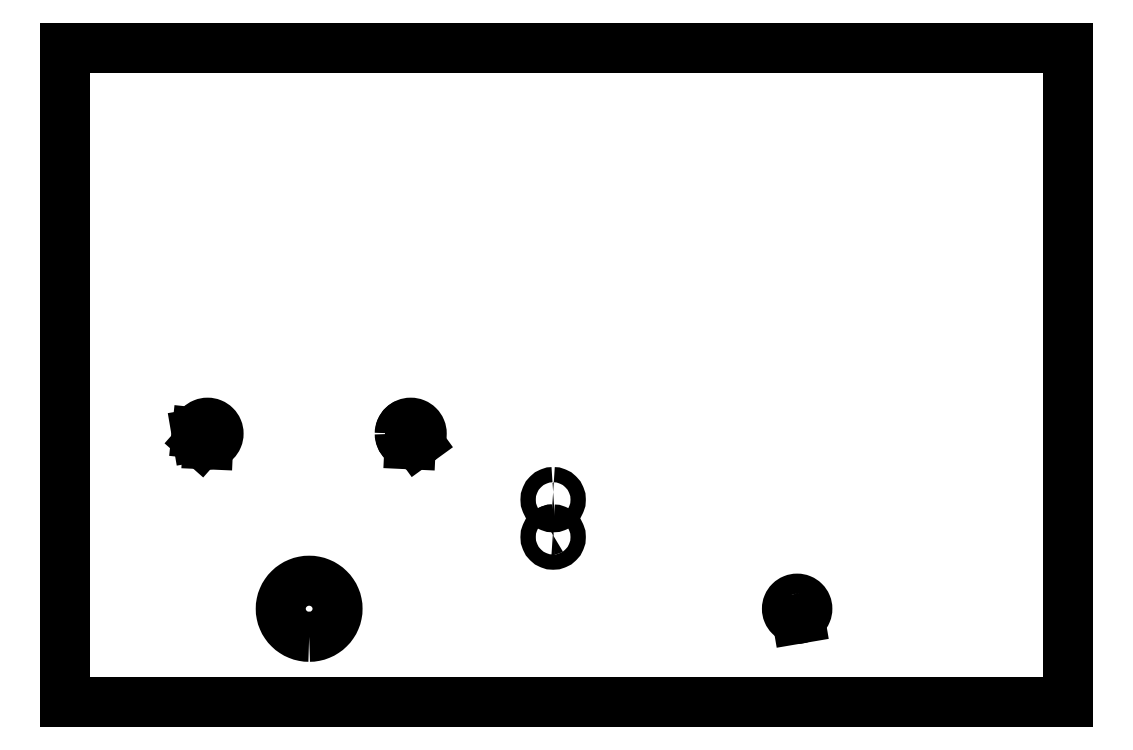
<metadata>
{"format":"dxf","ext":"dxf","renderer":"ezdxf+matplotlib","layout":"modelspace","background":"white","min_lineweight":24,"dpi":150}
</metadata>
<code>
0
SECTION
2
ENTITIES
0
SPLINE
8
0
210
0
220
0
230
1
70
    11
71
     3
72
    39
73
    35
74
     0
42
1e-08
43
1e-08
40
0
40
0
40
0
40
0
40
0.03123
40
0.0625
40
0.09375
40
0.125
40
0.1563
40
0.1875
40
0.2188
40
0.25
40
0.2812
40
0.3125
40
0.3437
40
0.375
40
0.4062
40
0.4375
40
0.4688
40
0.5
40
0.5312
40
0.5625
40
0.5937
40
0.625
40
0.6563
40
0.6875
40
0.7188
40
0.75
40
0.7812
40
0.8125
40
0.8437
40
0.875
40
0.9062
40
0.9375
40
0.9688
40
1
40
1
40
1
40
1
10
78.29
20
-84
30
0
10
77.69
20
-84
30
0
10
76.51
20
-83.89
30
0
10
74.8
20
-83.37
30
0
10
73.22
20
-82.54
30
0
10
71.83
20
-81.42
30
0
10
70.68
20
-80.05
30
0
10
69.82
20
-78.48
30
0
10
69.29
20
-76.78
30
0
10
69.11
20
-75
30
0
10
69.29
20
-73.23
30
0
10
69.82
20
-71.52
30
0
10
70.68
20
-69.95
30
0
10
71.83
20
-68.59
30
0
10
73.21
20
-67.46
30
0
10
74.79
20
-66.63
30
0
10
76.5
20
-66.11
30
0
10
78.28
20
-65.94
30
0
10
80.06
20
-66.11
30
0
10
81.76
20
-66.63
30
0
10
83.35
20
-67.46
30
0
10
84.73
20
-68.58
30
0
10
85.88
20
-69.95
30
0
10
86.74
20
-71.52
30
0
10
87.28
20
-73.22
30
0
10
87.45
20
-75
30
0
10
87.28
20
-76.77
30
0
10
86.74
20
-78.48
30
0
10
85.89
20
-80.05
30
0
10
84.74
20
-81.41
30
0
10
83.35
20
-82.54
30
0
10
81.77
20
-83.37
30
0
10
80.06
20
-83.89
30
0
10
78.88
20
-84
30
0
10
78.29
20
-84
30
0
0
SPLINE
8
0
210
0
220
0
230
1
70
    11
71
     3
72
    36
73
    32
74
     0
42
1e-08
43
1e-08
40
0
40
0
40
0
40
0
40
0.06249
40
0.06251
40
0.125
40
0.125
40
0.1875
40
0.1875
40
0.25
40
0.25
40
0.3125
40
0.3125
40
0.375
40
0.375
40
0.4375
40
0.4375
40
0.5
40
0.5625
40
0.5625
40
0.625
40
0.625
40
0.6875
40
0.6875
40
0.75
40
0.8125
40
0.8125
40
0.875
40
0.875
40
0.9375
40
0.9375
40
1
40
1
40
1
40
1
10
156.6
20
-37.55
30
0
10
156.9
20
-37.55
30
0
10
157.2
20
-37.61
30
0
10
157.8
20
-37.86
30
0
10
158.1
20
-38.04
30
0
10
158.5
20
-38.49
30
0
10
158.7
20
-38.76
30
0
10
159
20
-39.36
30
0
10
159
20
-39.68
30
0
10
159
20
-40.32
30
0
10
159
20
-40.64
30
0
10
158.7
20
-41.24
30
0
10
158.5
20
-41.51
30
0
10
158.1
20
-41.96
30
0
10
157.8
20
-42.14
30
0
10
157.2
20
-42.39
30
0
10
156.6
20
-42.51
30
0
10
155.9
20
-42.39
30
0
10
155.3
20
-42.14
30
0
10
155.1
20
-41.96
30
0
10
154.6
20
-41.51
30
0
10
154.4
20
-41.24
30
0
10
154.2
20
-40.64
30
0
10
154
20
-40
30
0
10
154.2
20
-39.36
30
0
10
154.4
20
-38.76
30
0
10
154.6
20
-38.49
30
0
10
155.1
20
-38.04
30
0
10
155.3
20
-37.86
30
0
10
155.9
20
-37.61
30
0
10
156.2
20
-37.55
30
0
10
156.6
20
-37.55
30
0
0
SPLINE
8
0
210
0
220
0
230
1
70
    11
71
     3
72
    36
73
    32
74
     0
42
1e-08
43
1e-08
40
0
40
0
40
0
40
0
40
0.06249
40
0.06251
40
0.125
40
0.125
40
0.1875
40
0.1875
40
0.25
40
0.25
40
0.3125
40
0.3125
40
0.375
40
0.375
40
0.4375
40
0.4375
40
0.5
40
0.5625
40
0.5625
40
0.625
40
0.625
40
0.6875
40
0.6875
40
0.75
40
0.8125
40
0.8125
40
0.875
40
0.875
40
0.9375
40
0.9375
40
1
40
1
40
1
40
1
10
156.6
20
-49.55
30
0
10
156.9
20
-49.55
30
0
10
157.2
20
-49.61
30
0
10
157.8
20
-49.86
30
0
10
158.1
20
-50.04
30
0
10
158.5
20
-50.49
30
0
10
158.7
20
-50.76
30
0
10
159
20
-51.36
30
0
10
159
20
-51.68
30
0
10
159
20
-52.32
30
0
10
159
20
-52.64
30
0
10
158.7
20
-53.24
30
0
10
158.5
20
-53.51
30
0
10
158.1
20
-53.96
30
0
10
157.8
20
-54.14
30
0
10
157.2
20
-54.39
30
0
10
156.6
20
-54.51
30
0
10
155.9
20
-54.39
30
0
10
155.3
20
-54.14
30
0
10
155.1
20
-53.96
30
0
10
154.6
20
-53.51
30
0
10
154.4
20
-53.24
30
0
10
154.2
20
-52.64
30
0
10
154
20
-52
30
0
10
154.2
20
-51.36
30
0
10
154.4
20
-50.76
30
0
10
154.6
20
-50.49
30
0
10
155.1
20
-50.04
30
0
10
155.3
20
-49.86
30
0
10
155.9
20
-49.61
30
0
10
156.2
20
-49.55
30
0
10
156.6
20
-49.55
30
0
0
SPLINE
8
0
210
0
220
0
230
1
70
    11
71
     3
72
    35
73
    31
74
     0
42
1e-08
43
1e-08
40
0
40
0
40
0
40
0
40
0.06249
40
0.06251
40
0.125
40
0.125
40
0.1875
40
0.1875
40
0.25
40
0.3125
40
0.3125
40
0.375
40
0.375
40
0.4375
40
0.4375
40
0.5
40
0.5625
40
0.5625
40
0.625
40
0.625
40
0.6875
40
0.6875
40
0.75
40
0.8125
40
0.8125
40
0.875
40
0.875
40
0.9375
40
0.9375
40
1
40
1
40
1
40
1
10
234.8
20
-78.25
30
0
10
234.4
20
-78.25
30
0
10
234
20
-78.17
30
0
10
233.2
20
-77.84
30
0
10
232.8
20
-77.6
30
0
10
232.2
20
-77
30
0
10
232
20
-76.64
30
0
10
231.7
20
-75.85
30
0
10
231.5
20
-75
30
0
10
231.7
20
-74.15
30
0
10
232
20
-73.36
30
0
10
232.2
20
-73
30
0
10
232.8
20
-72.4
30
0
10
233.2
20
-72.16
30
0
10
234
20
-71.83
30
0
10
234.8
20
-71.67
30
0
10
235.7
20
-71.83
30
0
10
236.5
20
-72.16
30
0
10
236.9
20
-72.4
30
0
10
237.5
20
-73
30
0
10
237.7
20
-73.36
30
0
10
238
20
-74.15
30
0
10
238.2
20
-75
30
0
10
238
20
-75.85
30
0
10
237.7
20
-76.64
30
0
10
237.5
20
-77
30
0
10
236.9
20
-77.6
30
0
10
236.5
20
-77.84
30
0
10
235.7
20
-78.17
30
0
10
235.3
20
-78.25
30
0
10
234.8
20
-78.25
30
0
0
SPLINE
8
0
210
0
220
0
230
1
70
    11
71
     3
72
    37
73
    33
74
     0
42
1e-08
43
1e-08
40
0
40
0
40
0
40
0
40
0.06249
40
0.06251
40
0.125
40
0.125
40
0.1875
40
0.1875
40
0.25
40
0.25
40
0.3125
40
0.3125
40
0.375
40
0.375
40
0.4375
40
0.4375
40
0.5
40
0.5625
40
0.5625
40
0.625
40
0.625
40
0.6875
40
0.6875
40
0.75
40
0.75
40
0.8125
40
0.8125
40
0.875
40
0.875
40
0.9375
40
0.9375
40
1
40
1
40
1
40
1
10
42.16
20
-18.8
30
0
10
42.16
20
-18.34
30
0
10
42.26
20
-17.88
30
0
10
42.61
20
-17.03
30
0
10
42.87
20
-16.64
30
0
10
43.53
20
-16
30
0
10
43.92
20
-15.74
30
0
10
44.77
20
-15.39
30
0
10
45.23
20
-15.3
30
0
10
46.15
20
-15.3
30
0
10
46.61
20
-15.39
30
0
10
47.46
20
-15.74
30
0
10
47.85
20
-16
30
0
10
48.51
20
-16.64
30
0
10
48.77
20
-17.03
30
0
10
49.13
20
-17.88
30
0
10
49.32
20
-18.8
30
0
10
49.13
20
-19.72
30
0
10
48.77
20
-20.57
30
0
10
48.51
20
-20.96
30
0
10
47.85
20
-21.6
30
0
10
47.46
20
-21.86
30
0
10
46.61
20
-22.21
30
0
10
46.15
20
-22.3
30
0
10
45.23
20
-22.3
30
0
10
44.77
20
-22.21
30
0
10
43.92
20
-21.86
30
0
10
43.53
20
-21.6
30
0
10
42.87
20
-20.96
30
0
10
42.61
20
-20.57
30
0
10
42.26
20
-19.72
30
0
10
42.16
20
-19.26
30
0
10
42.16
20
-18.8
30
0
0
SPLINE
8
0
210
0
220
0
230
1
70
    11
71
     3
72
    37
73
    33
74
     0
42
1e-08
43
1e-08
40
0
40
0
40
0
40
0
40
0.06249
40
0.06251
40
0.125
40
0.125
40
0.1875
40
0.1875
40
0.25
40
0.25
40
0.3125
40
0.3125
40
0.375
40
0.375
40
0.4375
40
0.4375
40
0.5
40
0.5625
40
0.5625
40
0.625
40
0.625
40
0.6875
40
0.6875
40
0.75
40
0.75
40
0.8125
40
0.8125
40
0.875
40
0.875
40
0.9375
40
0.9375
40
1
40
1
40
1
40
1
10
107.3
20
-18.8
30
0
10
107.3
20
-18.34
30
0
10
107.4
20
-17.88
30
0
10
107.8
20
-17.03
30
0
10
108.1
20
-16.64
30
0
10
108.7
20
-16
30
0
10
109.1
20
-15.74
30
0
10
110
20
-15.39
30
0
10
110.4
20
-15.3
30
0
10
111.3
20
-15.3
30
0
10
111.8
20
-15.39
30
0
10
112.6
20
-15.74
30
0
10
113
20
-16
30
0
10
113.7
20
-16.64
30
0
10
114
20
-17.03
30
0
10
114.3
20
-17.88
30
0
10
114.5
20
-18.8
30
0
10
114.3
20
-19.72
30
0
10
114
20
-20.57
30
0
10
113.7
20
-20.96
30
0
10
113
20
-21.6
30
0
10
112.6
20
-21.86
30
0
10
111.8
20
-22.21
30
0
10
111.3
20
-22.3
30
0
10
110.4
20
-22.3
30
0
10
110
20
-22.21
30
0
10
109.1
20
-21.86
30
0
10
108.7
20
-21.6
30
0
10
108.1
20
-20.96
30
0
10
107.8
20
-20.57
30
0
10
107.4
20
-19.72
30
0
10
107.3
20
-19.26
30
0
10
107.3
20
-18.8
30
0
0
SPLINE
8
0
210
0
220
0
230
1
70
     8
71
     3
72
     9
73
     5
74
     0
42
1e-08
43
1e-08
40
0
40
0
40
0
40
0
40
0.7905
40
1
40
1
40
1
40
1
10
156.6
20
-49.55
30
0
10
156.3
20
-49.56
30
0
10
155.9
20
-49.58
30
0
10
155.6
20
-49.75
30
0
10
155.6
20
-49.79
30
0
0
SPLINE
8
0
210
0
220
0
230
1
70
     8
71
     3
72
    10
73
     6
74
     0
42
1e-08
43
1e-08
40
0
40
0
40
0
40
0
40
0.3406
40
0.6814
40
1
40
1
40
1
40
1
10
107.4
20
-18.8
30
0
10
107.5
20
-19.19
30
0
10
107.6
20
-19.98
30
0
10
108.1
20
-21.03
30
0
10
108.7
20
-21.5
30
0
10
109
20
-21.73
30
0
0
SPLINE
8
0
210
0
220
0
230
1
70
     8
71
     3
72
    11
73
     7
74
     0
42
1e-08
43
1e-08
40
0
40
0
40
0
40
0
40
0.2384
40
0.5274
40
0.8181
40
1
40
1
40
1
40
1
10
109.5
20
-15.61
30
0
10
109.3
20
-15.76
30
0
10
108.6
20
-16.07
30
0
10
107.9
20
-16.95
30
0
10
107.5
20
-17.92
30
0
10
107.4
20
-18.55
30
0
10
107.4
20
-18.8
30
0
0
LINE
8
0
10
0
20
105
30
0
11
0
21
-105
31
0
0
LINE
8
0
10
321.8
20
105
30
0
11
0
21
105
31
0
0
LINE
8
0
10
321.8
20
105
30
0
11
321.8
21
-105
31
0
0
LINE
8
0
10
321.8
20
-105
30
0
11
0
21
-105
31
0
0
LINE
8
0
10
234.8
20
-78.25
30
0
11
235.7
21
-78.1
31
0
0
LINE
8
0
10
110.5
20
-22.23
30
0
11
110.9
21
-22.25
31
0
0
LINE
8
0
10
113
20
-21.55
30
0
11
113.2
21
-21.38
31
0
0
LINE
8
0
10
42.18
20
-18.8
30
0
11
42.36
21
-19.82
31
0
0
LINE
8
0
10
43.21
20
-21.22
30
0
11
43.59
21
-21.56
31
0
0
LINE
8
0
10
45.65
20
-22.25
30
0
11
45.89
21
-22.26
31
0
0
LINE
8
0
10
42.22
20
-18.48
30
0
11
42.18
21
-18.8
31
0
0
ENDSEC
0
EOF

</code>
